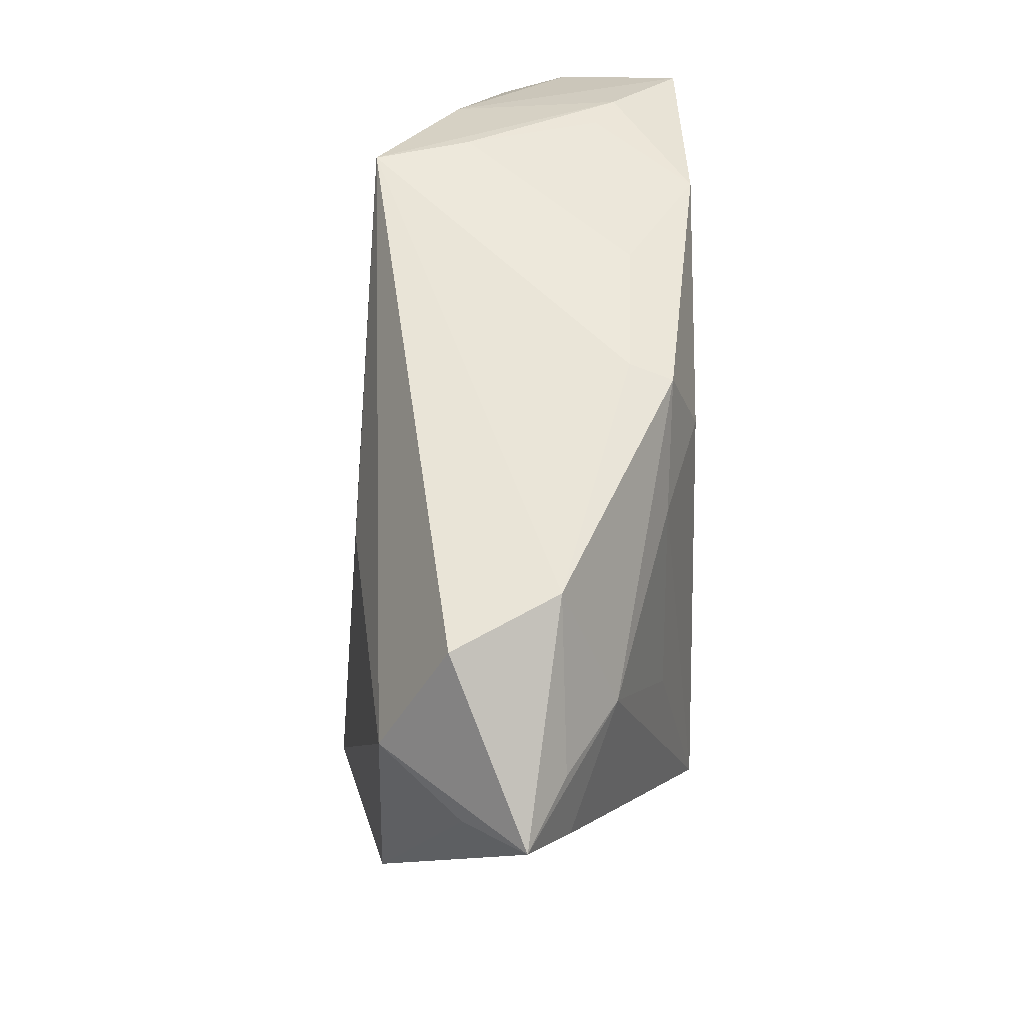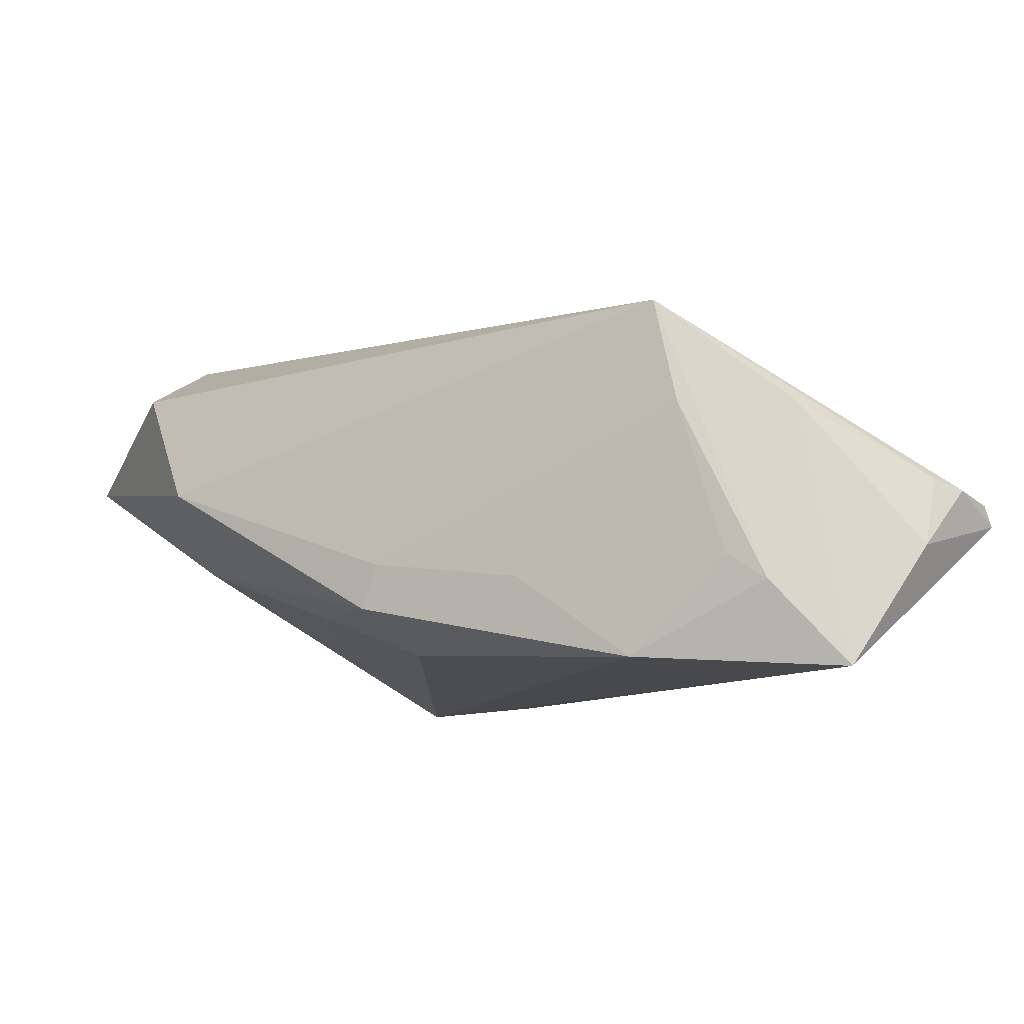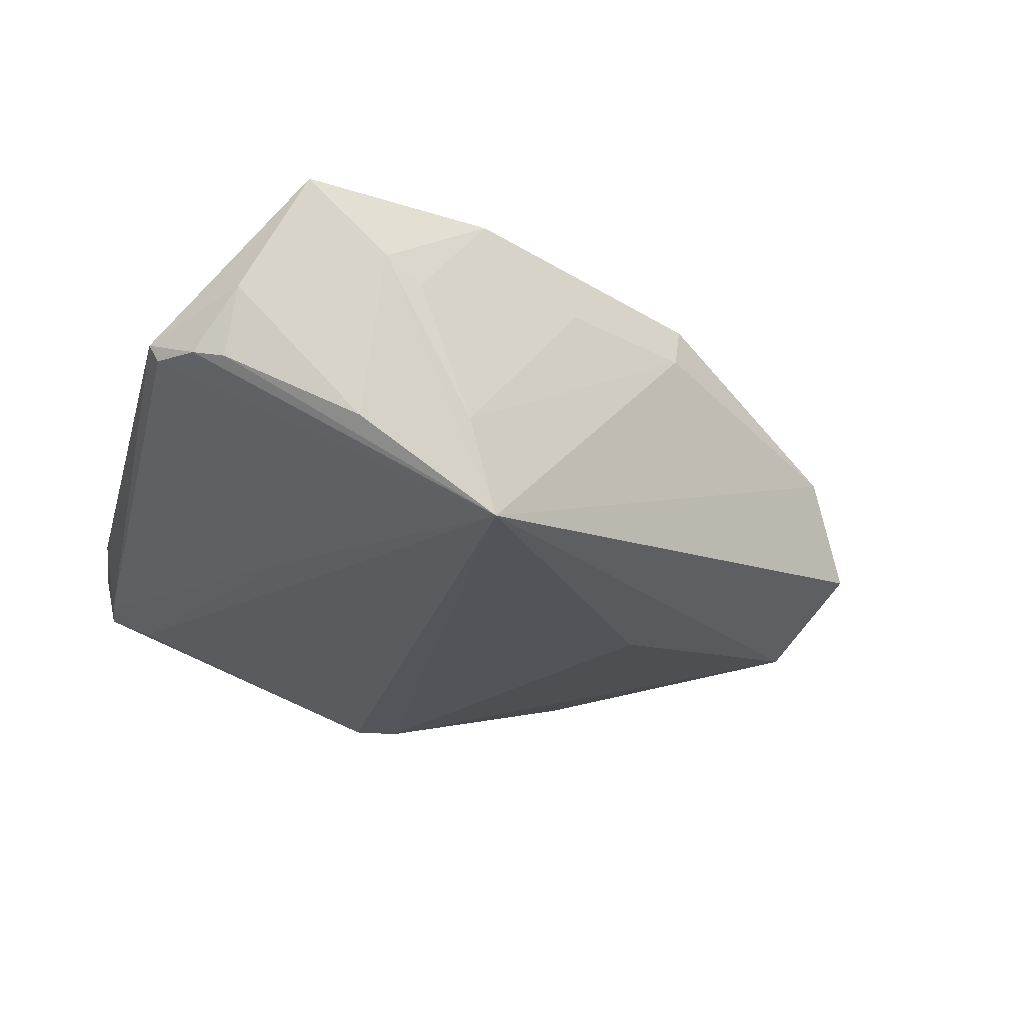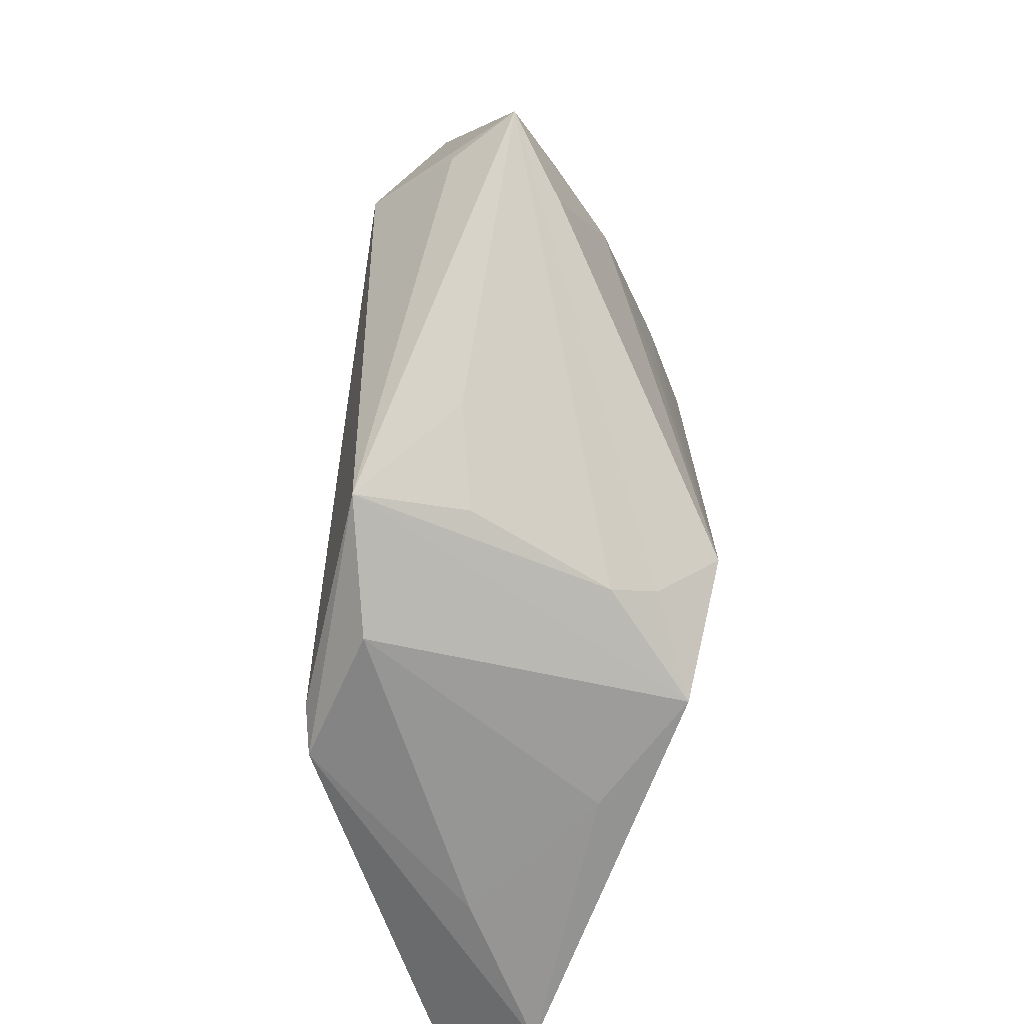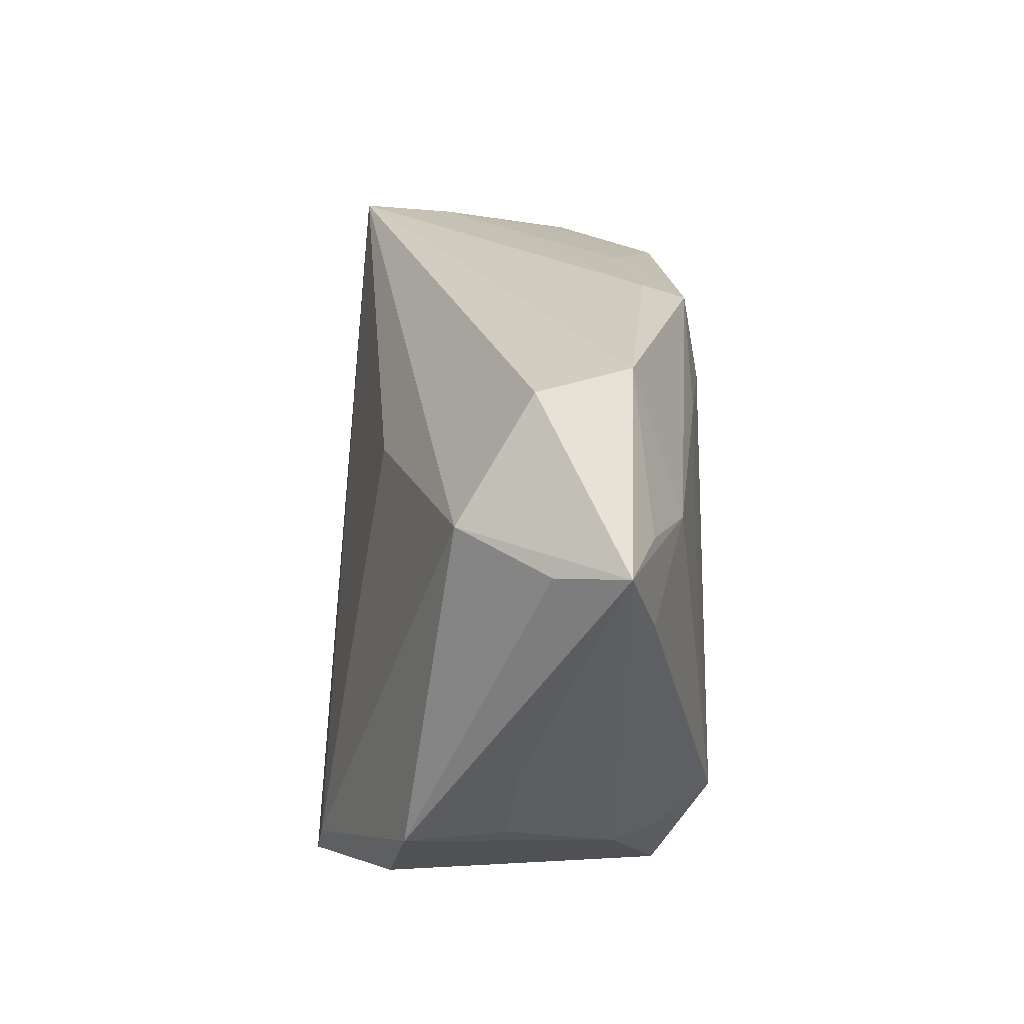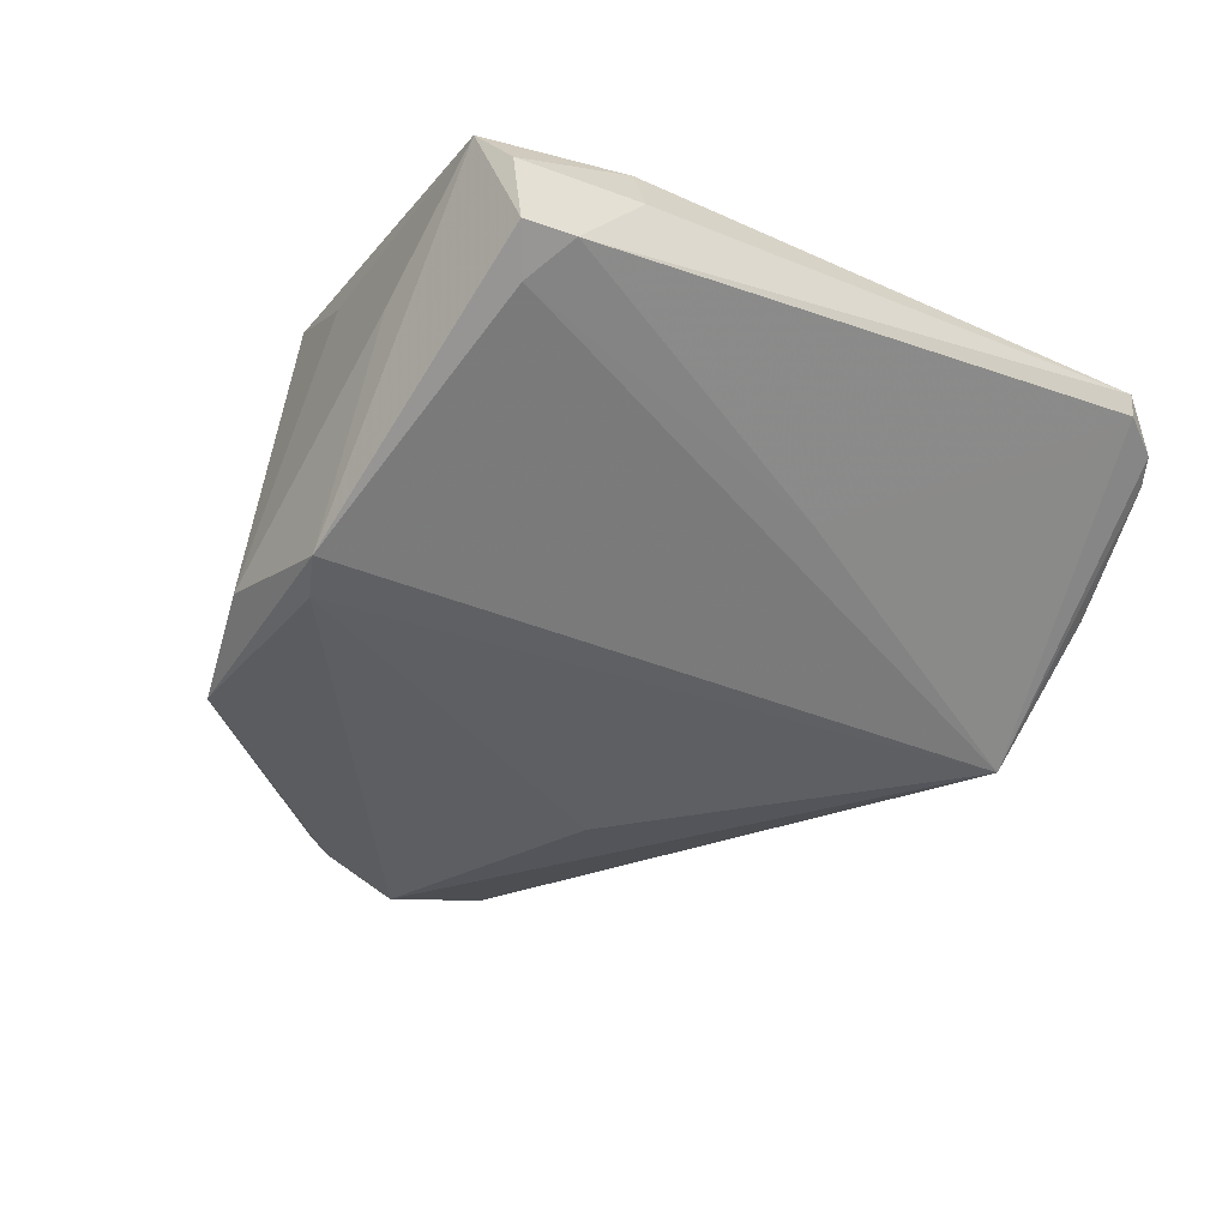
<metadata>
{"format":"obj","ext":"obj","renderer":"f3d","projection":"perspective","resolution":1024,"background":"white","views":[{"elev":28.2,"azim":-92.3,"up":"+Y"},{"elev":78.1,"azim":4.7,"up":"+Y"},{"elev":-19.4,"azim":163.8,"up":"+Z"},{"elev":-67.5,"azim":-90.8,"up":"+Y"},{"elev":-6.6,"azim":-103.8,"up":"+Y"},{"elev":-43.8,"azim":59.4,"up":"+Z"}]}
</metadata>
<code>
v 0.05549 0.03524 0.002228
v -0.0477 0.007837 -0.009053
v -0.009605 0.0175 0.02268
v -0.02769 -0.03496 -0.006035
v 0.01744 -0.04638 0.01033
v -0.01512 0.02813 0.01363
v 0.05259 -0.02875 0.006354
v -0.008355 -0.04284 0.01114
v 0.04718 -0.03854 -0.01169
v -0.02227 -0.01273 0.01825
v 0.05294 -0.03546 -0.008831
v -0.01951 -0.04249 -0.01812
v -0.003571 -0.04657 -0.0168
v -0.009026 -0.03567 0.02393
v -0.04692 -0.01806 0.004984
v 0.007269 -0.04182 -0.02393
v -0.01731 -0.04153 -0.004891
v -0.01578 0.00549 -0.02018
v 0.05502 -0.02872 -0.001288
v -0.05065 -0.01324 -0.007826
v 0.03177 -0.04657 -0.00455
v 0.03213 0.04493 -0.005929
v -0.05656 -0.01375 -0.0004931
v 0.04831 0.04209 0.0009784
v 0.03448 0.004986 -0.01259
v -0.04347 -0.007039 -0.01732
v 0.004461 -0.04544 0.02033
v -0.04229 0.01209 0.003995
v 0.05656 0.03451 0.004504
v 0.05226 -0.04158 -0.009073
v -0.04905 -0.008351 0.004351
v 0.05189 0.04034 0.001745
v 0.0296 0.04649 0.01488
v 0.02483 0.04523 0.01211
v 0.05047 -0.0465 0.003463
v 0.00165 0.03553 0.01494
v -0.03905 -0.004666 0.01097
v -0.00744 -0.04118 0.01657
v -0.02159 0.01132 0.01816
v 0.01487 0.04422 -0.01687
v -0.01639 0.02649 0.01884
v 0.04739 0.04455 0.009264
v 0.03953 0.04657 0.02393
v 0.01267 -0.0441 -0.0235
v 0.01521 0.03985 0.02393
v 0.01837 0.04496 -0.004902
v 0.04979 0.03193 -0.001107
v 0.05349 -0.04338 -0.00167
f 19 7 48
f 43 7 29
f 7 19 29
f 40 16 18
f 18 26 40
f 16 26 18
f 2 26 23
f 40 26 2
f 48 7 35
f 5 21 35
f 4 8 23
f 17 8 4
f 22 24 40
f 32 1 40
f 40 24 32
f 32 29 1
f 1 29 11
f 11 29 19
f 11 19 48
f 43 22 33
f 33 22 40
f 40 6 46
f 46 33 40
f 34 33 46
f 15 37 23
f 14 37 15
f 28 2 23
f 28 6 40
f 40 2 28
f 43 33 45
f 45 14 43
f 45 3 14
f 45 33 34
f 34 46 45
f 10 37 14
f 13 21 5
f 42 22 43
f 24 22 42
f 42 32 24
f 43 29 42
f 29 32 42
f 1 11 25
f 40 25 9
f 9 25 11
f 14 15 38
f 23 8 38
f 38 15 23
f 23 37 31
f 31 28 23
f 37 28 31
f 3 45 41
f 6 28 41
f 41 28 37
f 36 46 6
f 36 45 46
f 6 41 36
f 36 41 45
f 27 13 5
f 27 38 8
f 14 38 27
f 5 35 27
f 27 35 7
f 43 14 27
f 27 7 43
f 21 13 44
f 44 16 40
f 40 9 44
f 44 35 21
f 17 4 12
f 12 8 17
f 12 4 23
f 12 27 8
f 13 27 12
f 12 26 16
f 16 44 12
f 12 44 13
f 40 1 47
f 47 25 40
f 1 25 47
f 30 11 48
f 30 9 11
f 30 44 9
f 48 35 30
f 35 44 30
f 39 41 37
f 3 41 39
f 37 10 39
f 14 3 39
f 39 10 14
f 23 26 20
f 20 12 23
f 26 12 20

</code>
